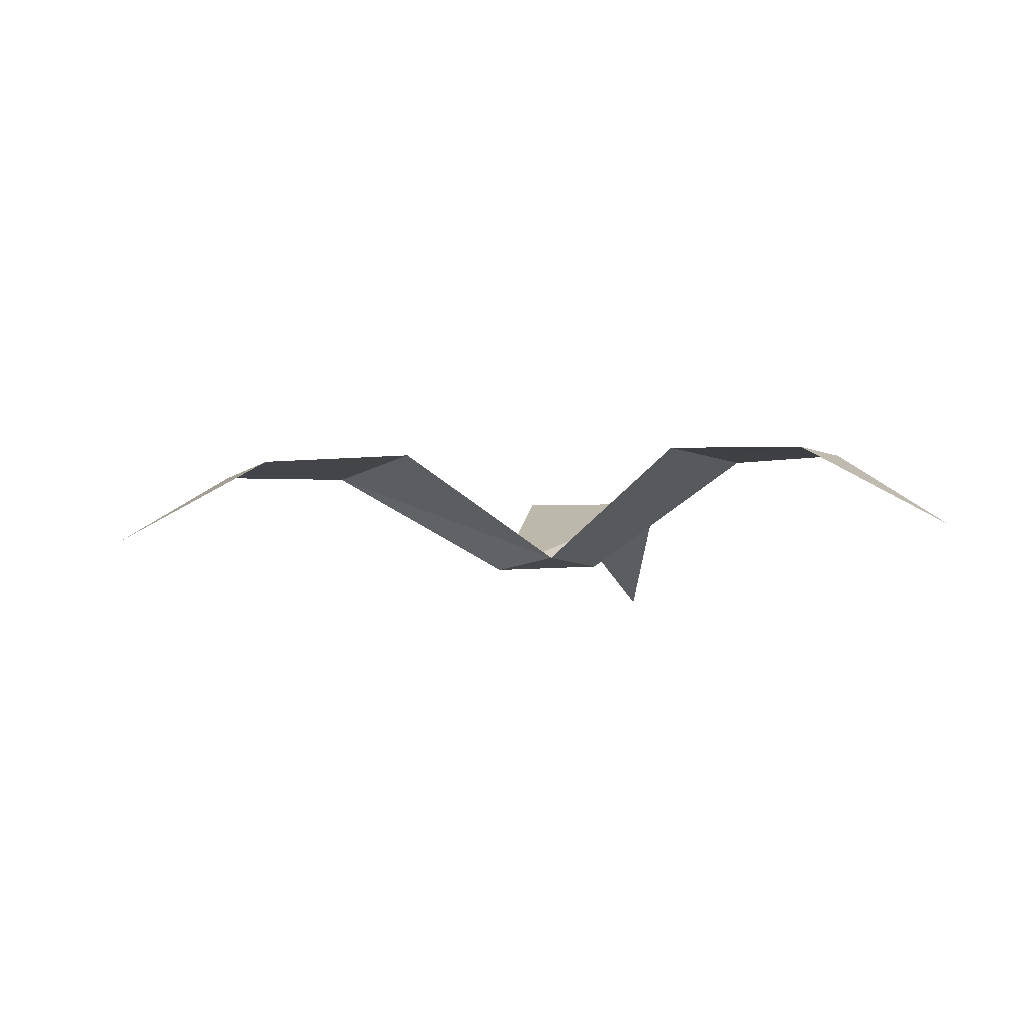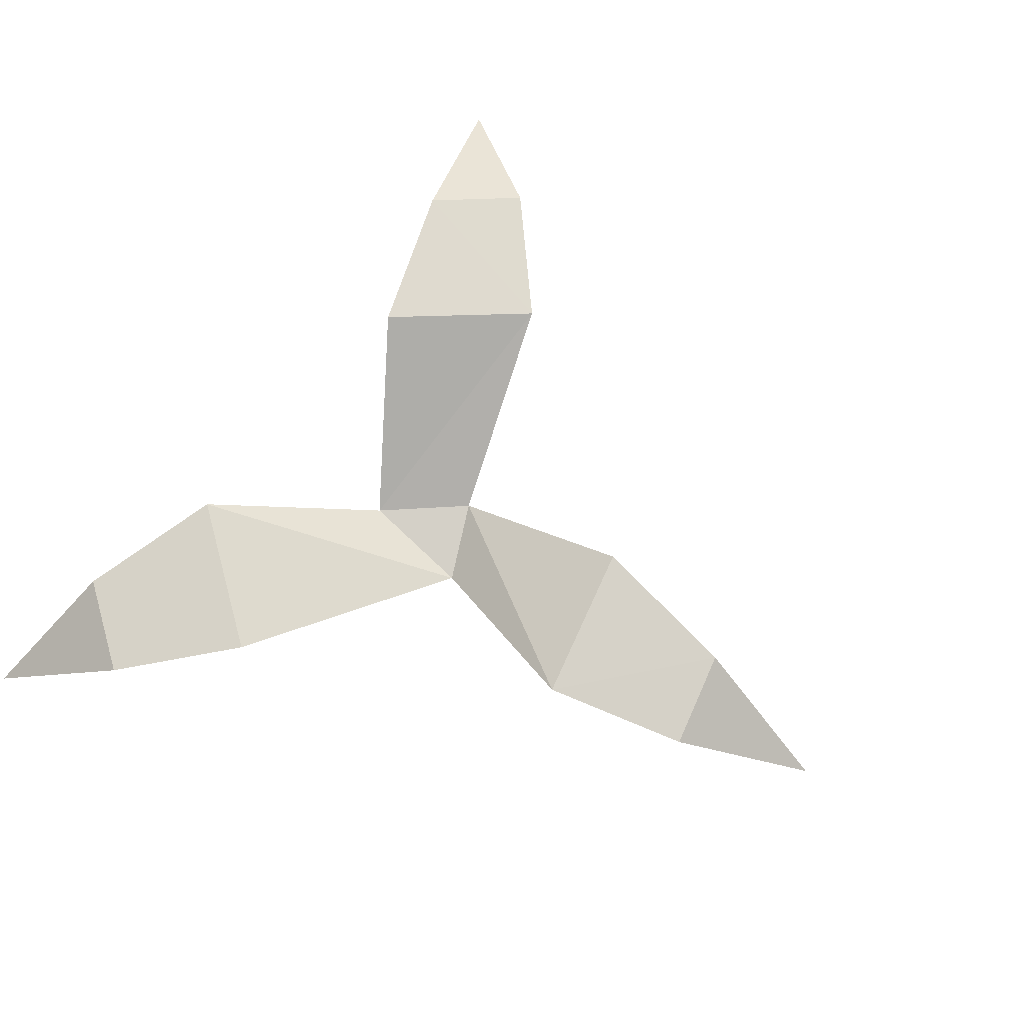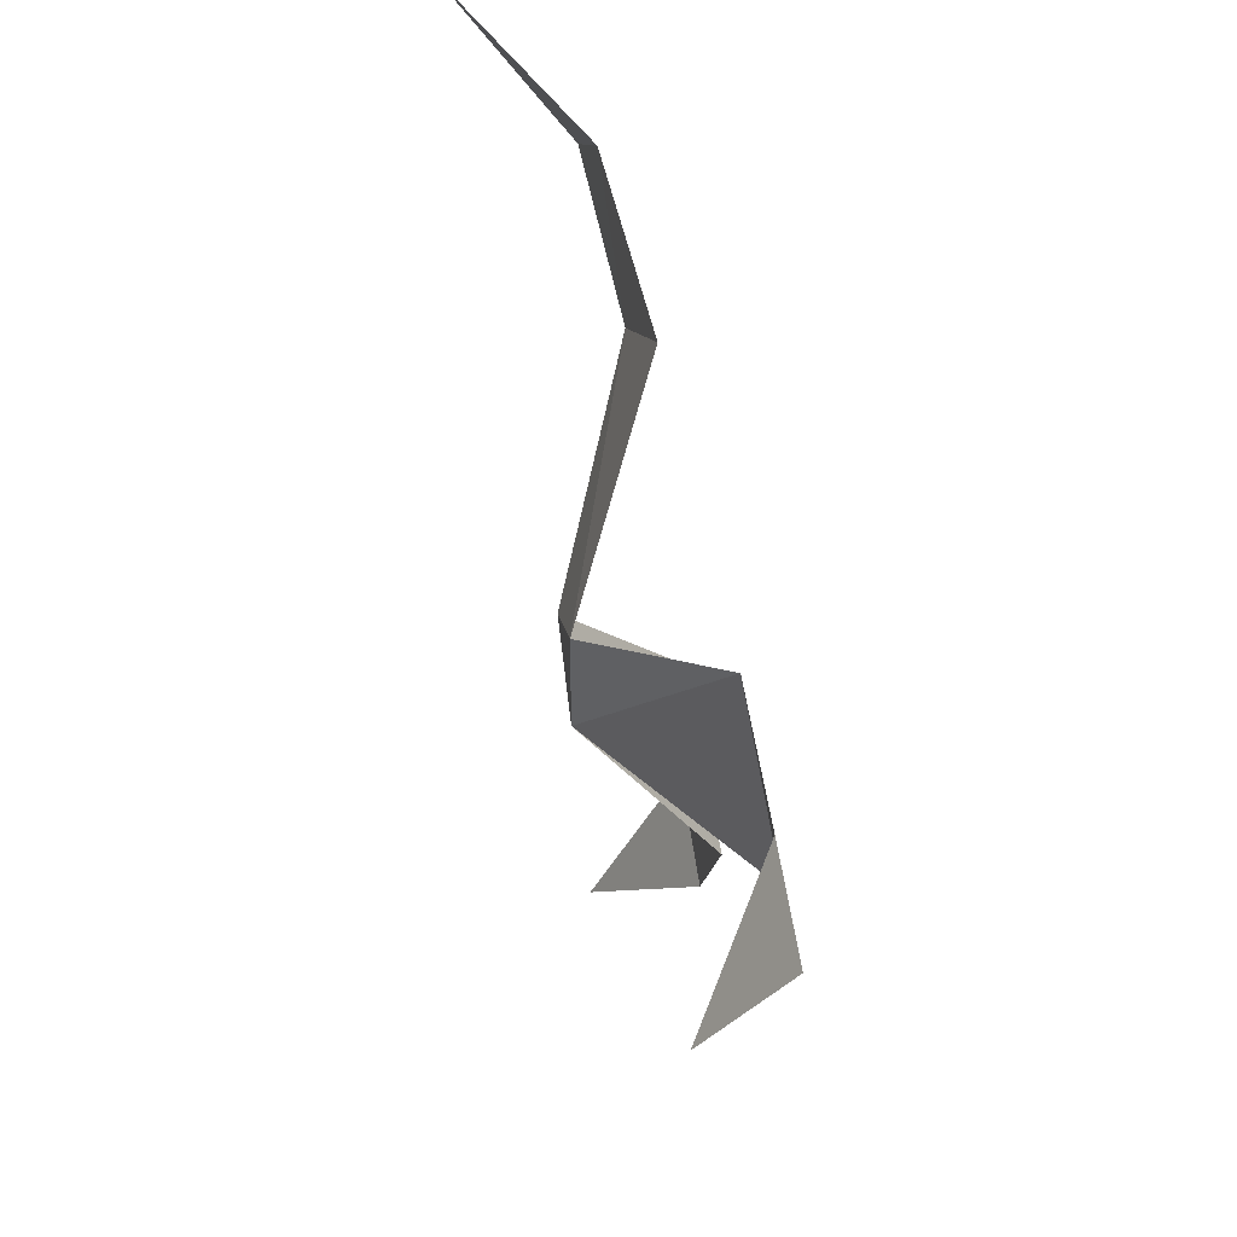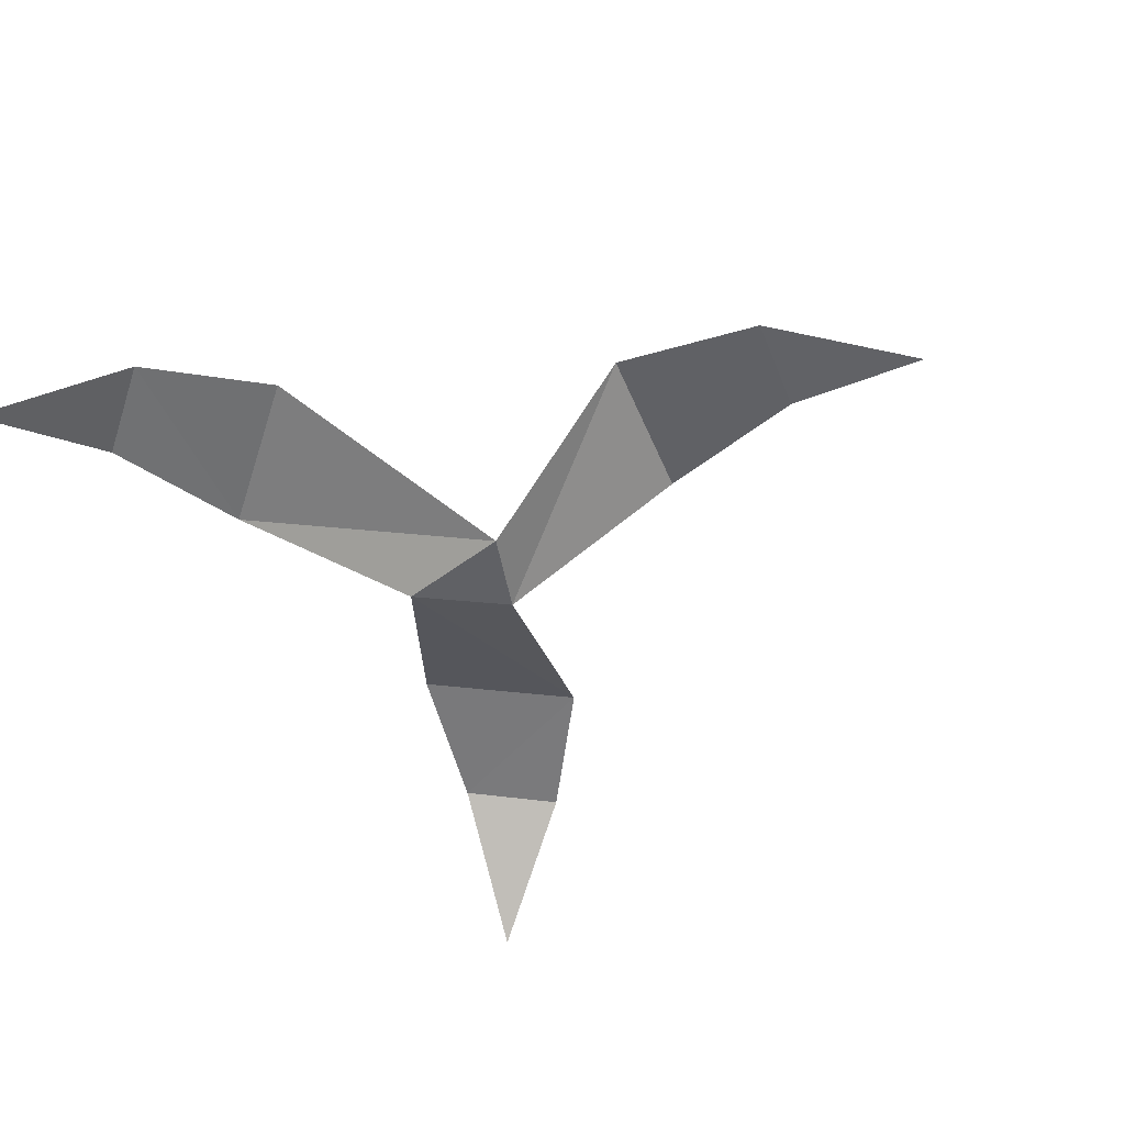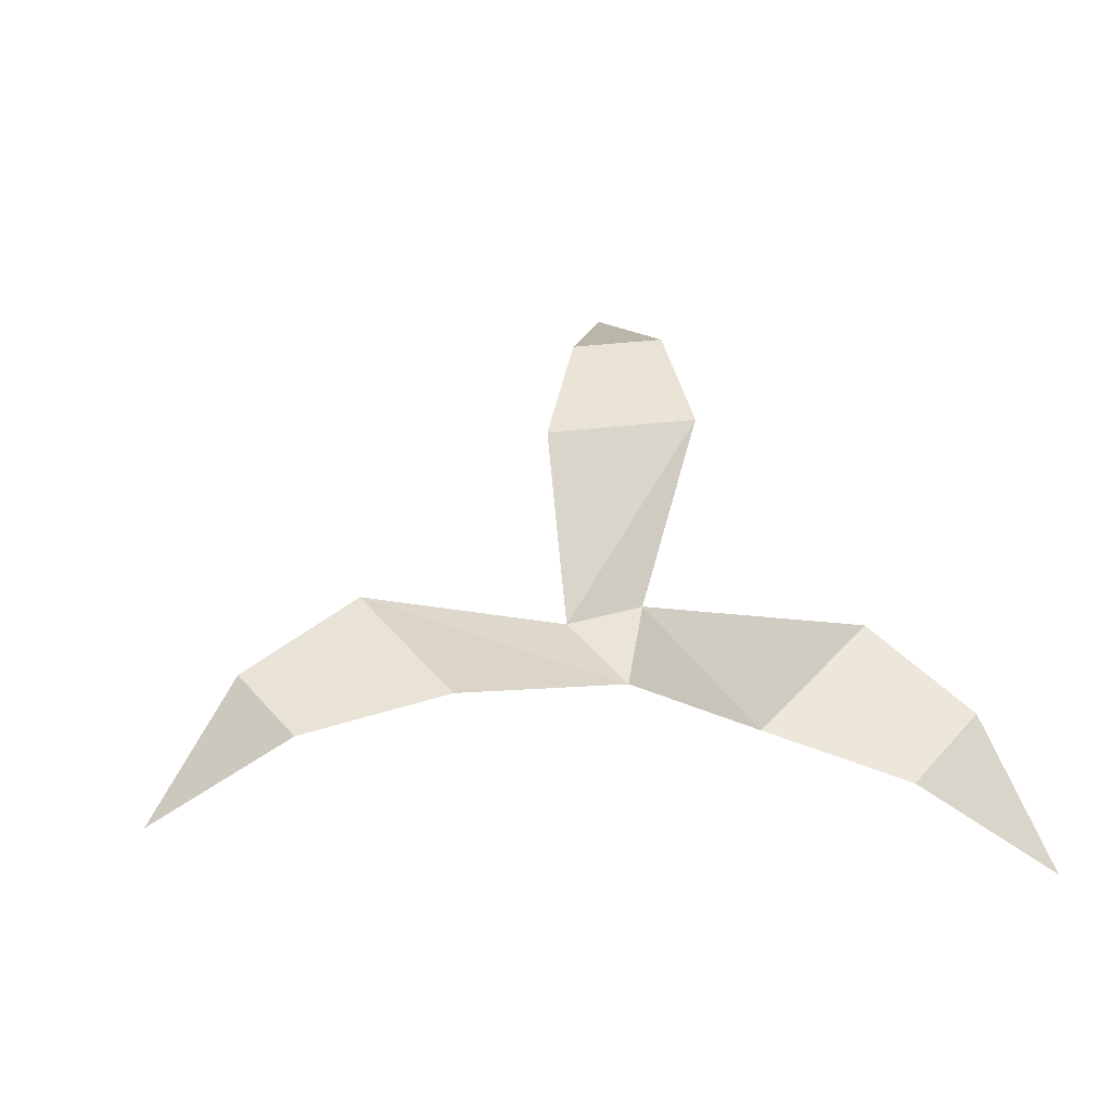
<metadata>
{"format":"obj","ext":"obj","renderer":"f3d","projection":"perspective","resolution":1024,"background":"white","views":[{"elev":-7.9,"azim":-118.3,"up":"+Y"},{"elev":75.4,"azim":117.7,"up":"+Y"},{"elev":70.1,"azim":77.9,"up":"+Z"},{"elev":-53.9,"azim":115.1,"up":"+Y"},{"elev":46.0,"azim":-6.6,"up":"+Y"}]}
</metadata>
<code>
o ITPL_HEALTH_HERB_01
v -0.1589 0.08434 0.1284
v -0.009784 -0.001199 0.06211
v -0.3267 0.07032 0.07802
v -0.05264 0.08434 -0.1596
v 0.06715 0.07032 -0.2873
v 0.1747 0.08434 0.09518
v 0.1829 0.07032 0.2466
v 0.07391 0.07922 0.189
v 0.07939 0.07922 -0.1666
v -0.2259 0.07922 0.01284
v 0.01499 -0.006915 -0.0287
v 0.2936 -0.000422 0.2932
v 0.2446 0.07431 0.1876
v -0.4089 -0.000422 0.1671
v -0.2842 0.07431 0.1494
v 0.02541 -0.000422 -0.4021
v -0.01494 0.07431 -0.2819
v -0.0532 -0.001199 -0.0105
f 2 10 1
f 2 1 10
f 18 9 4
f 18 4 9
f 11 8 6
f 11 6 8
f 6 13 8
f 8 13 6
f 4 17 9
f 9 17 4
f 1 15 10
f 10 15 1
f 11 8 2
f 11 2 8
f 2 18 10
f 2 10 18
f 8 13 7
f 12 7 13
f 13 8 7
f 12 13 7
f 10 15 3
f 14 3 15
f 15 10 3
f 14 15 3
f 9 17 5
f 16 5 17
f 17 9 5
f 16 17 5
f 18 9 11
f 18 11 9
f 2 11 18

</code>
